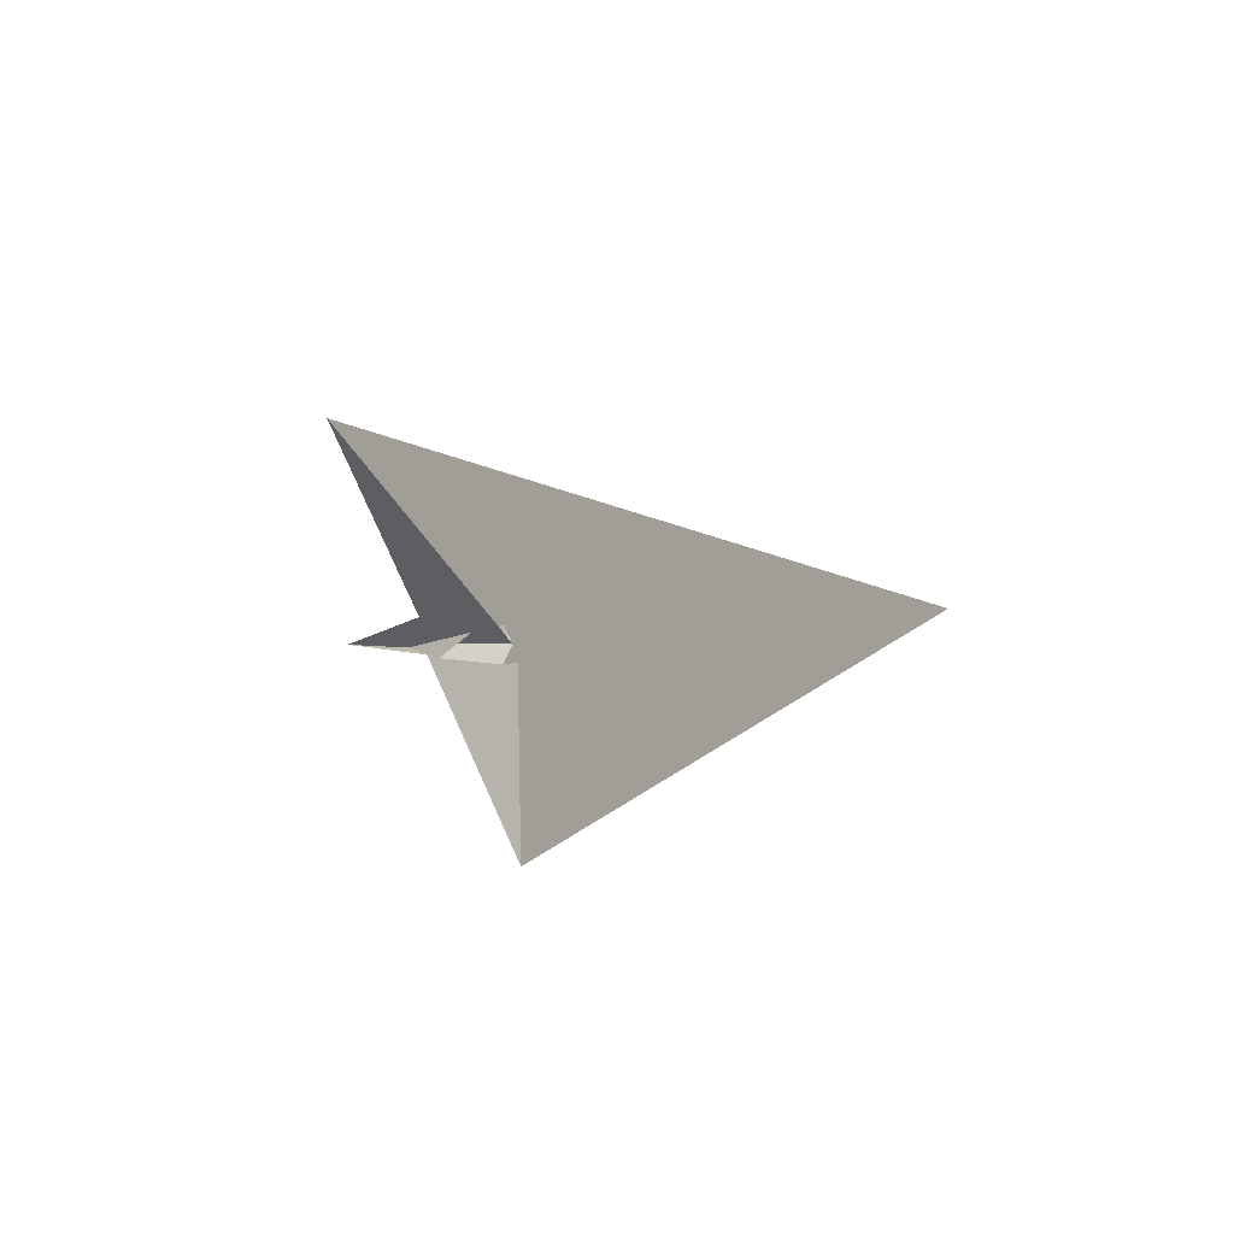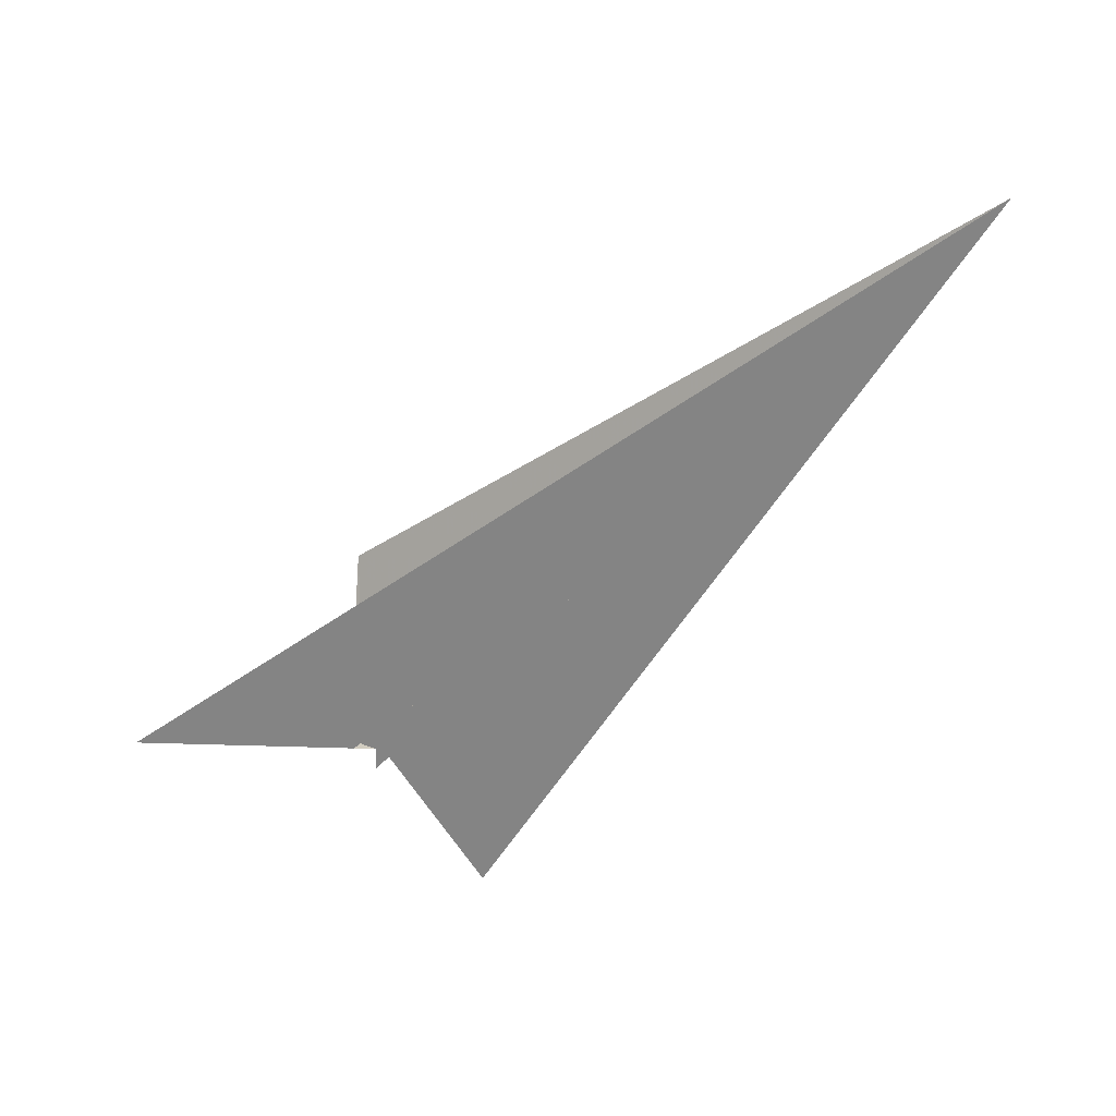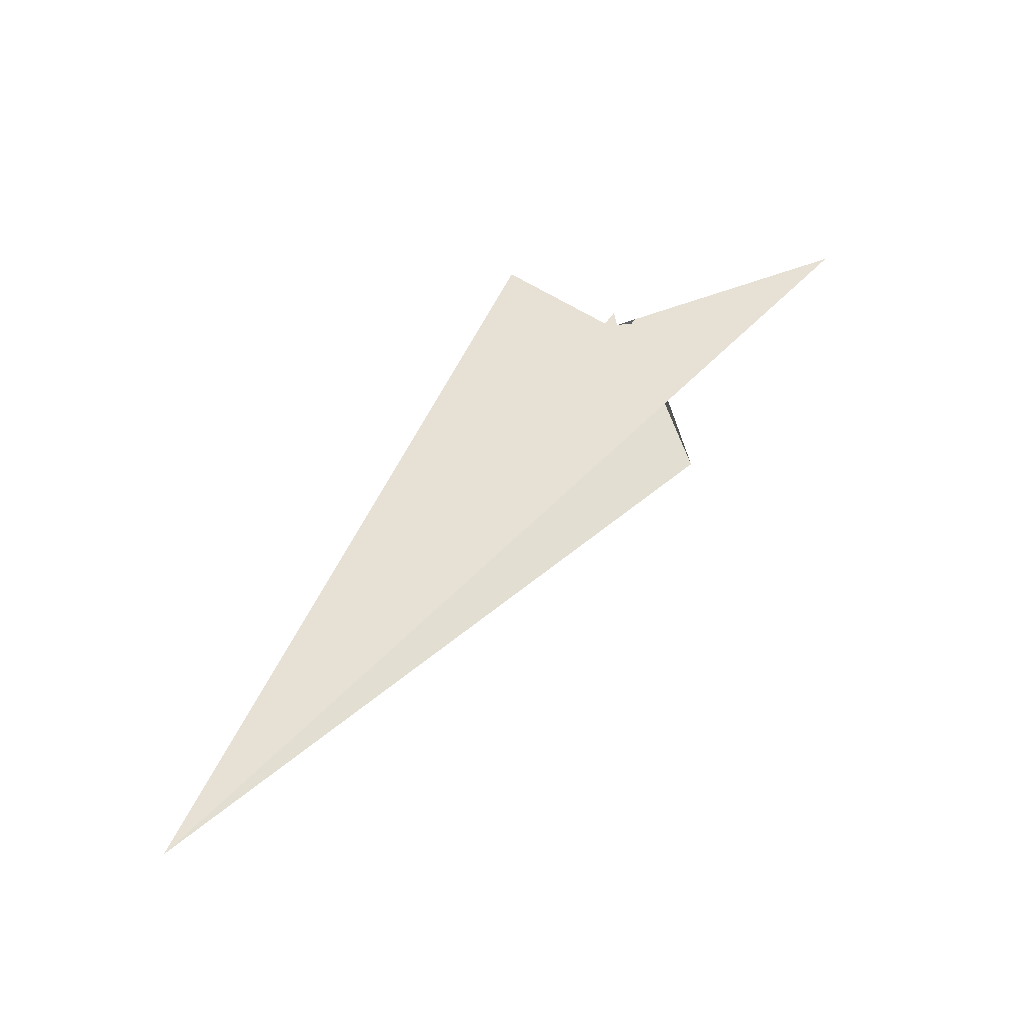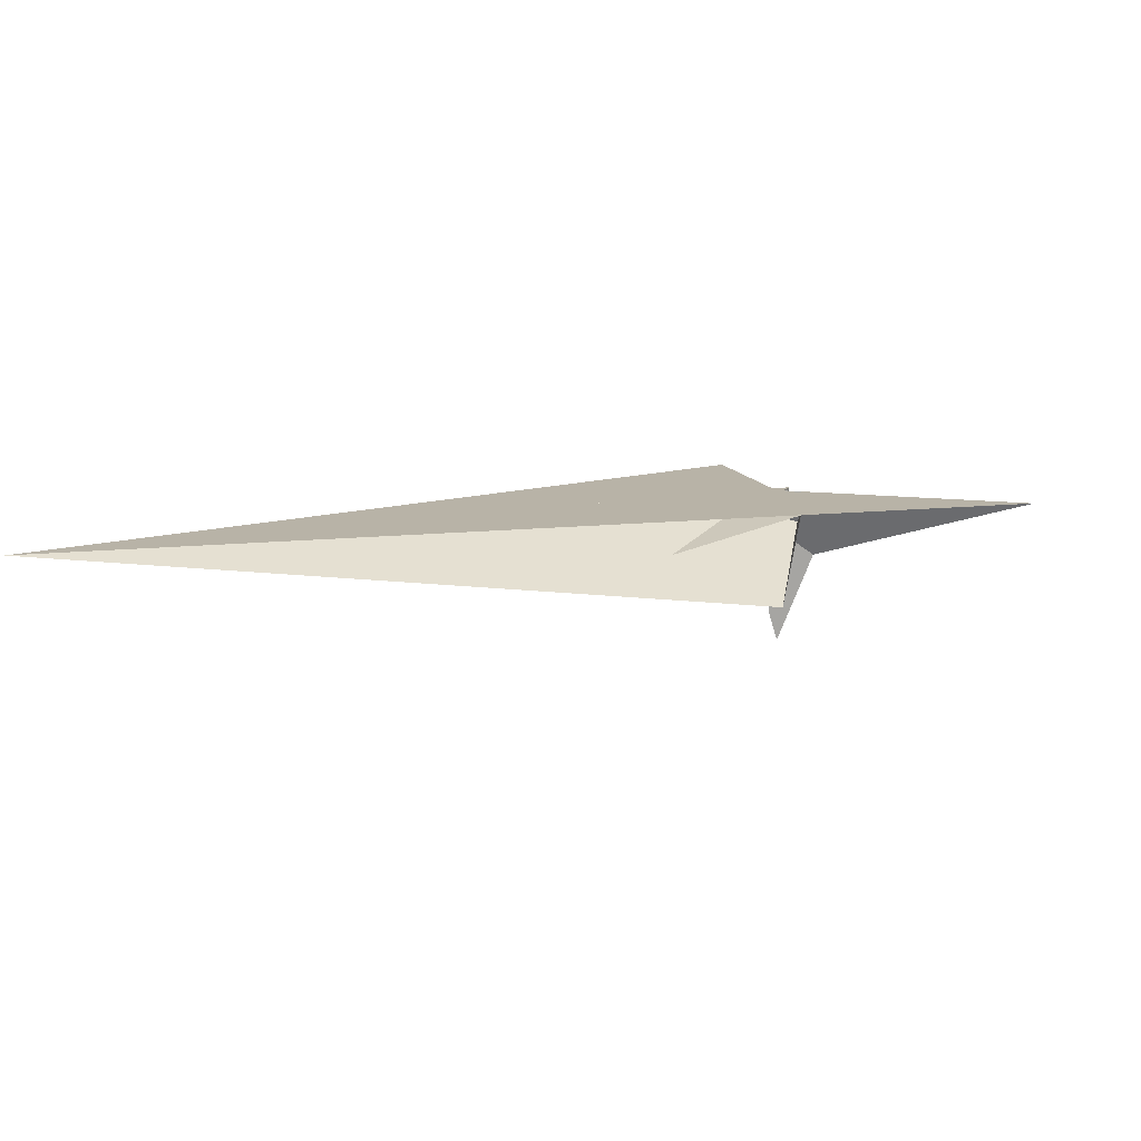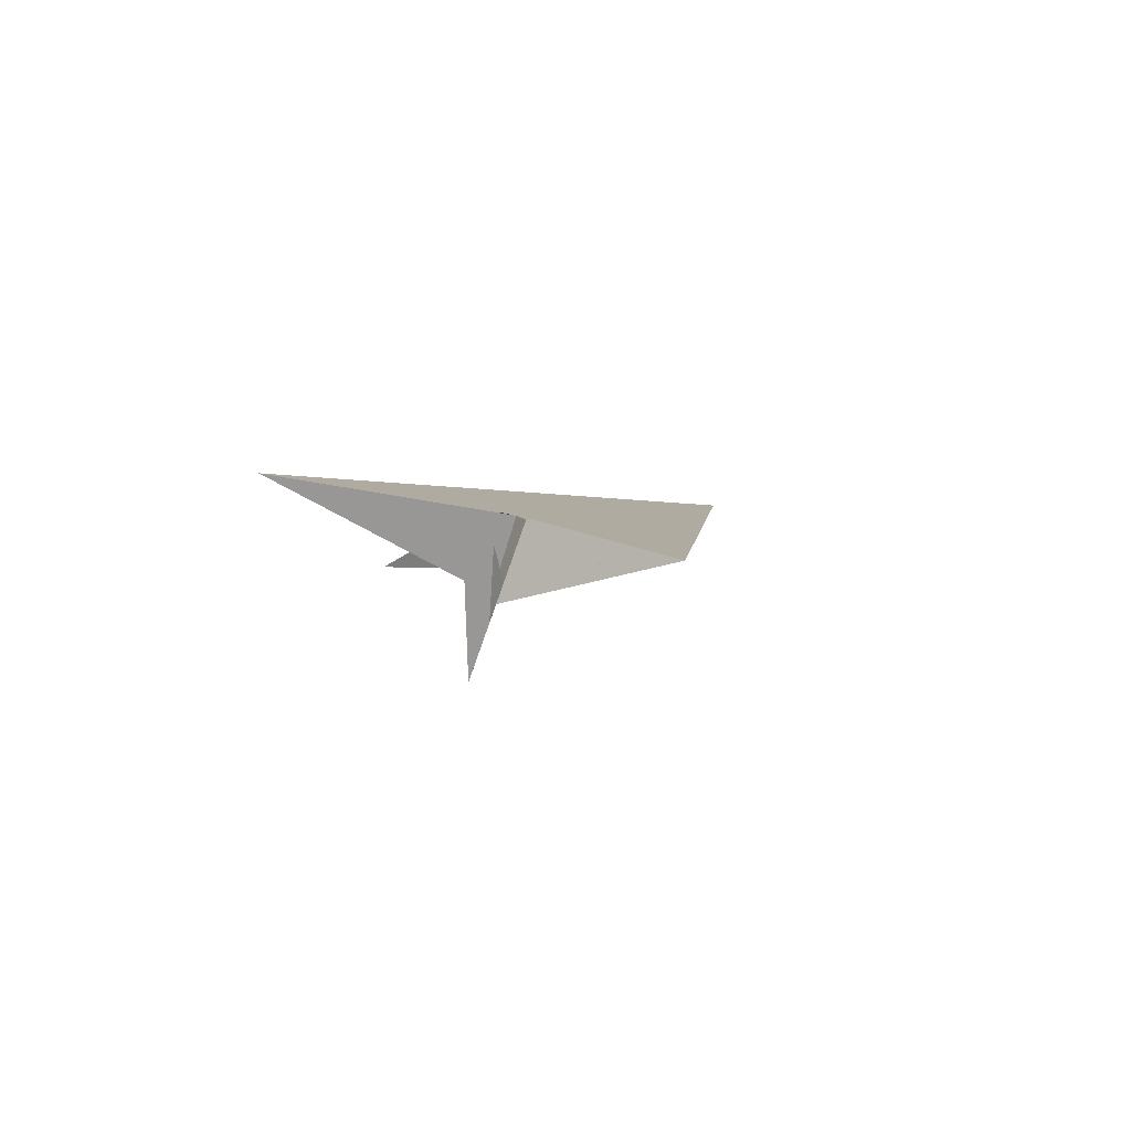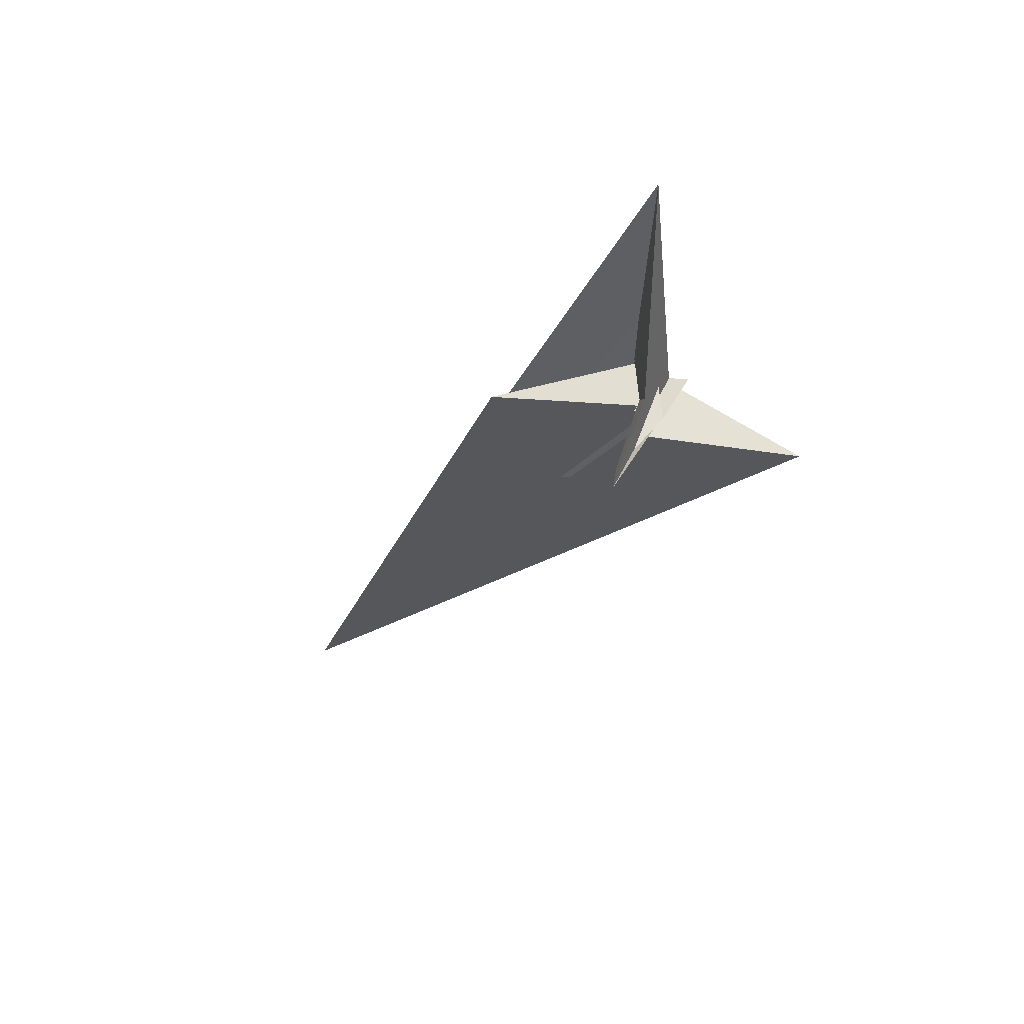
<metadata>
{"format":"obj","ext":"obj","renderer":"f3d","projection":"perspective","resolution":1024,"background":"white","views":[{"elev":-44.5,"azim":120.7,"up":"+Z"},{"elev":6.6,"azim":-157.6,"up":"+Z"},{"elev":64.4,"azim":-15.9,"up":"+Y"},{"elev":30.3,"azim":15.1,"up":"+Y"},{"elev":-5.9,"azim":146.0,"up":"+Y"},{"elev":-37.3,"azim":98.0,"up":"+Y"}]}
</metadata>
<code>
v -529.9 116.3 427.8
v -85.57 -15.19 -106.8
v 11.6 28.36 11.84
v 9.437 24.67 0.322
v -7.228 18.51 -15.75
v -17.21 22.25 -1.196
v 54.81 34.52 21.58
v -9.424 23.46 0.882
v 8.212 28.83 14.17
v 207.1 36.75 -7.583
v -117 37.93 73.78
v 18.74 -3.776 152.9
v 2.621 -14.76 28.77
v -115.3 19.92 168.8
v -23.61 -10.09 32.1
v -134 5.611 10.41
v -18.54 -12.64 16.51
v -12.25 -14.17 11.96
v -6.534 -13.29 28.48
v -7.019 -12.72 33
v -9.354 -71.75 50.17
v -2.706 -27.07 7.936
v 11.32 27.33 11.66
v 13.59 28.92 28.95
v 8.502 9.095 27.89
v -4.265 -42.29 28.87
v -3.078 -38.12 30.21
v -45.63 21.51 48.09
v -35.95 13.59 36.93
v -14.03 -9.021 14.92
v 0.1038 -99.32 52.95
v -16.48 17.81 0.6118
v -3.497 25.77 20.56
v -9.445 23.47 1.096
v -43.21 21.4 41.69
v -3.379 25.8 20.74
v -32.83 19.09 36.9
v -9.869 14.46 20.6
v -11.72 24.31 25.28
v 23.37 -25.65 21.43
v -1.442 -5.574 28.29
v -4.345 -27.21 26.62
v -8.579 15.44 4.483
v -14.52 17.04 3.892
f 1 2 6 5 8 7 10 4 3 9 11
f 1 2 18 17 16 14 15 19 20 13 12
f 3 4 26 27 22 21 13 12 25 24 23
f 5 6 32 28 14 15 29 30 31 21 22
f 7 8 34 16 14 28 35 36 33 23 24
f 3 9 39 38 37 29 30 17 18 33 23
f 7 10 40 41 42 19 15 29 37 25 24
f 4 10 40 31 30 17 16 34 43 44 26
f 1 11 35 28 32 44 43 38 37 25 12
f 9 11 35 36 41 40 31 21 13 20 39
f 5 8 34 43 38 39 20 19 42 27 22
f 2 6 32 44 26 27 42 41 36 33 18

</code>
